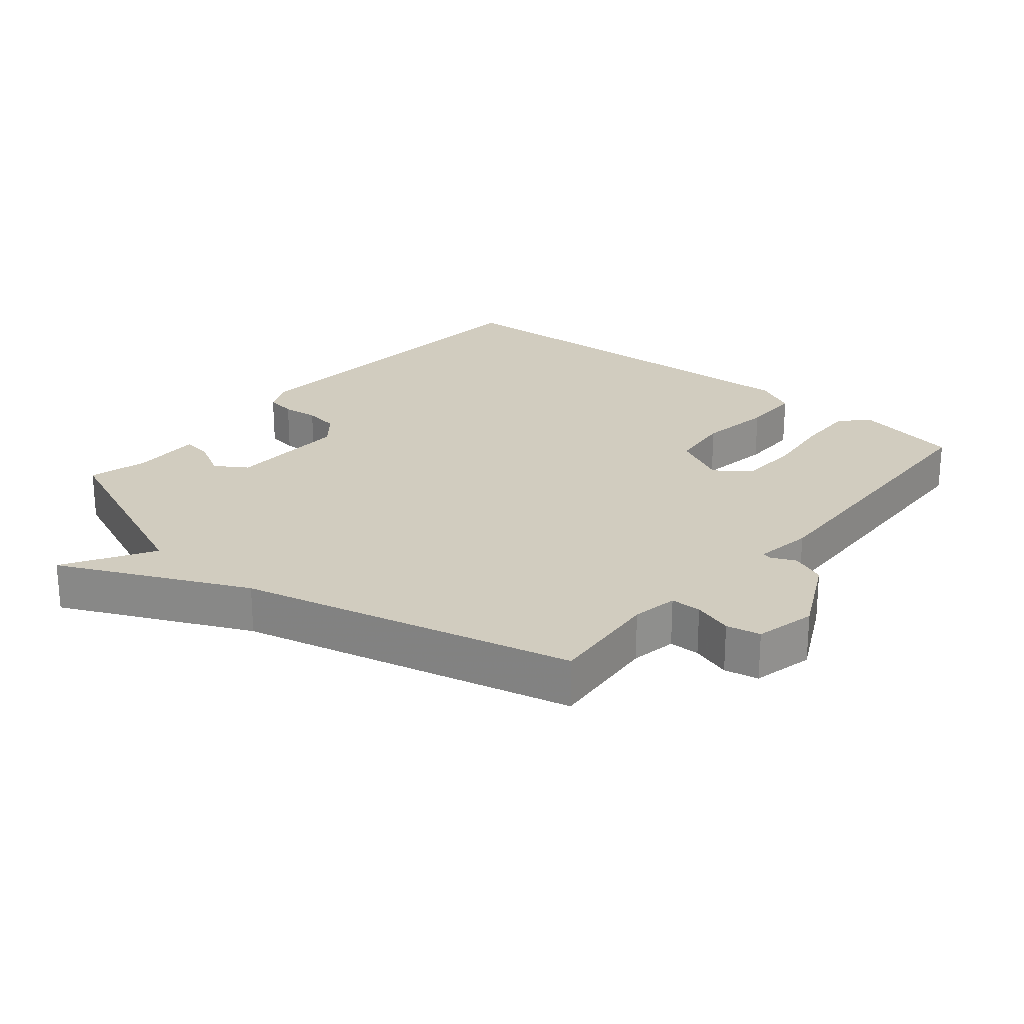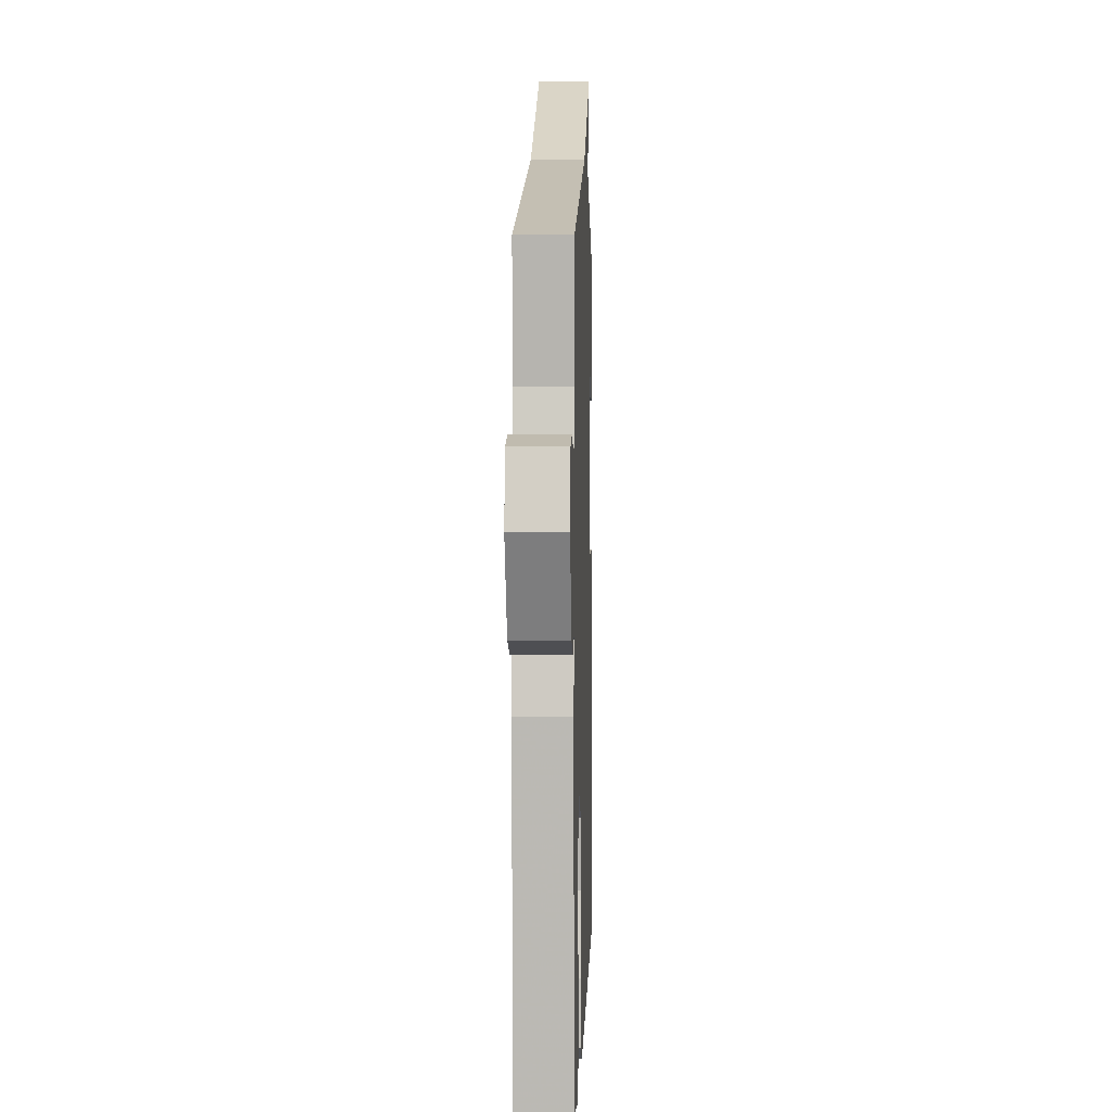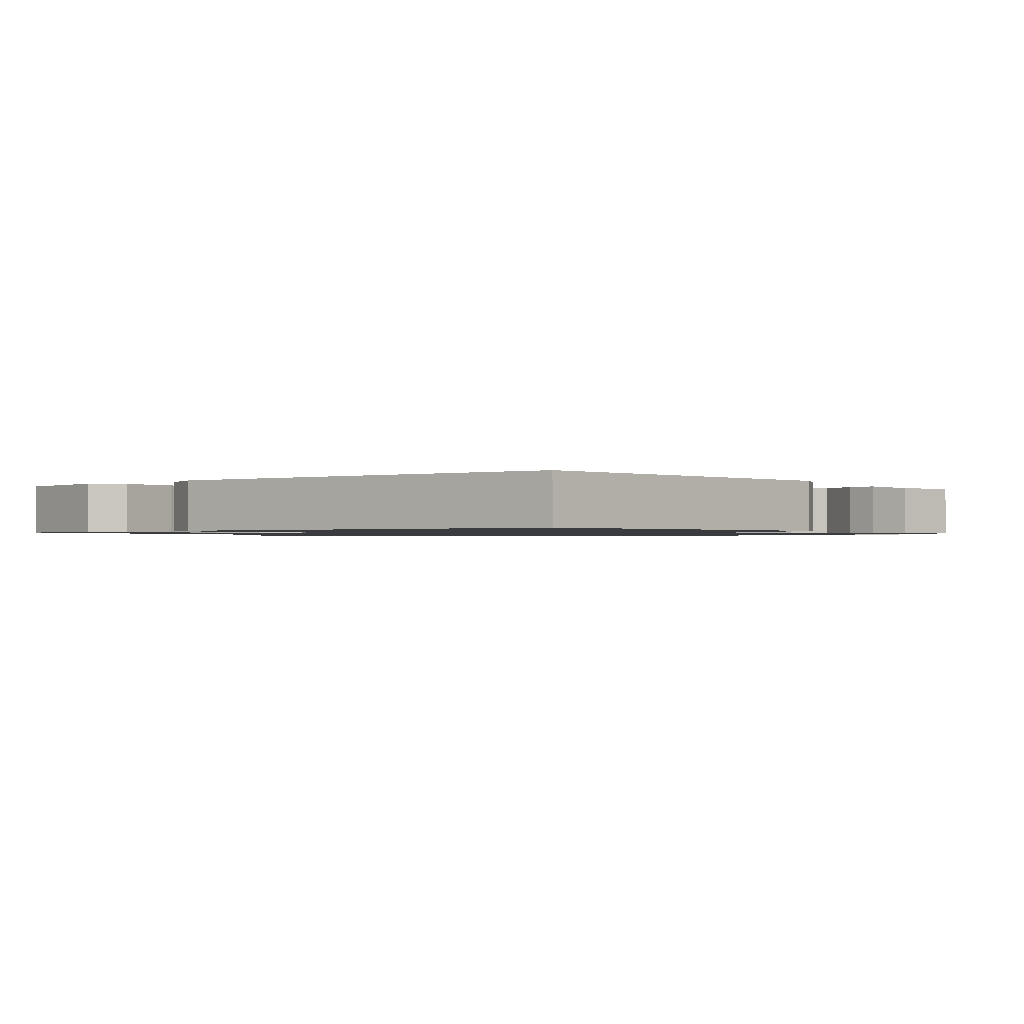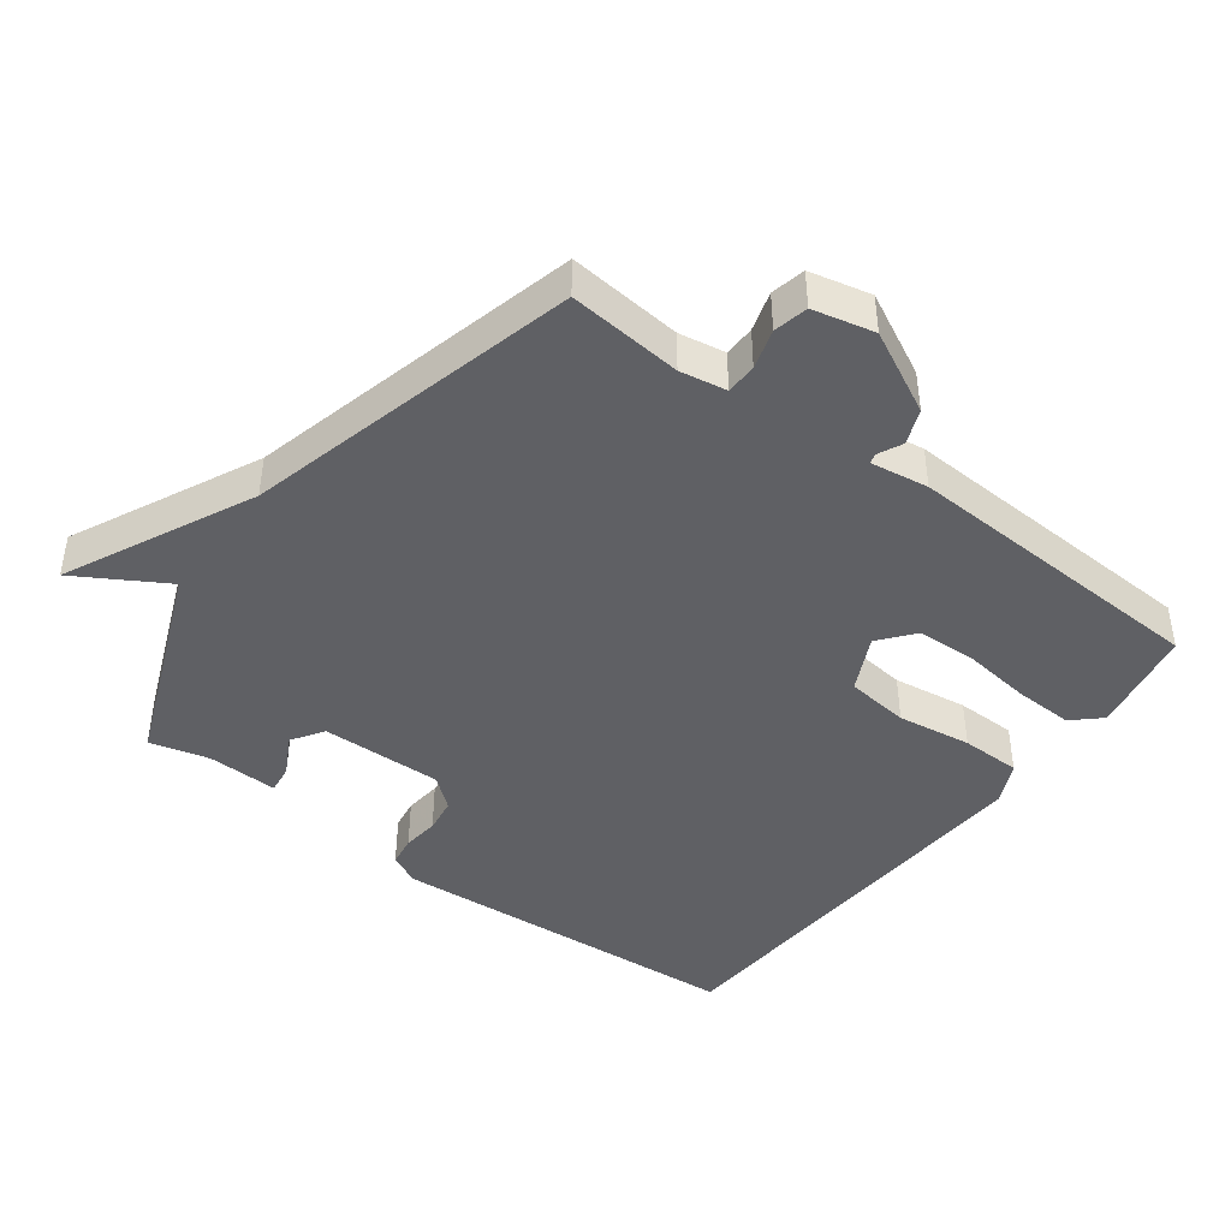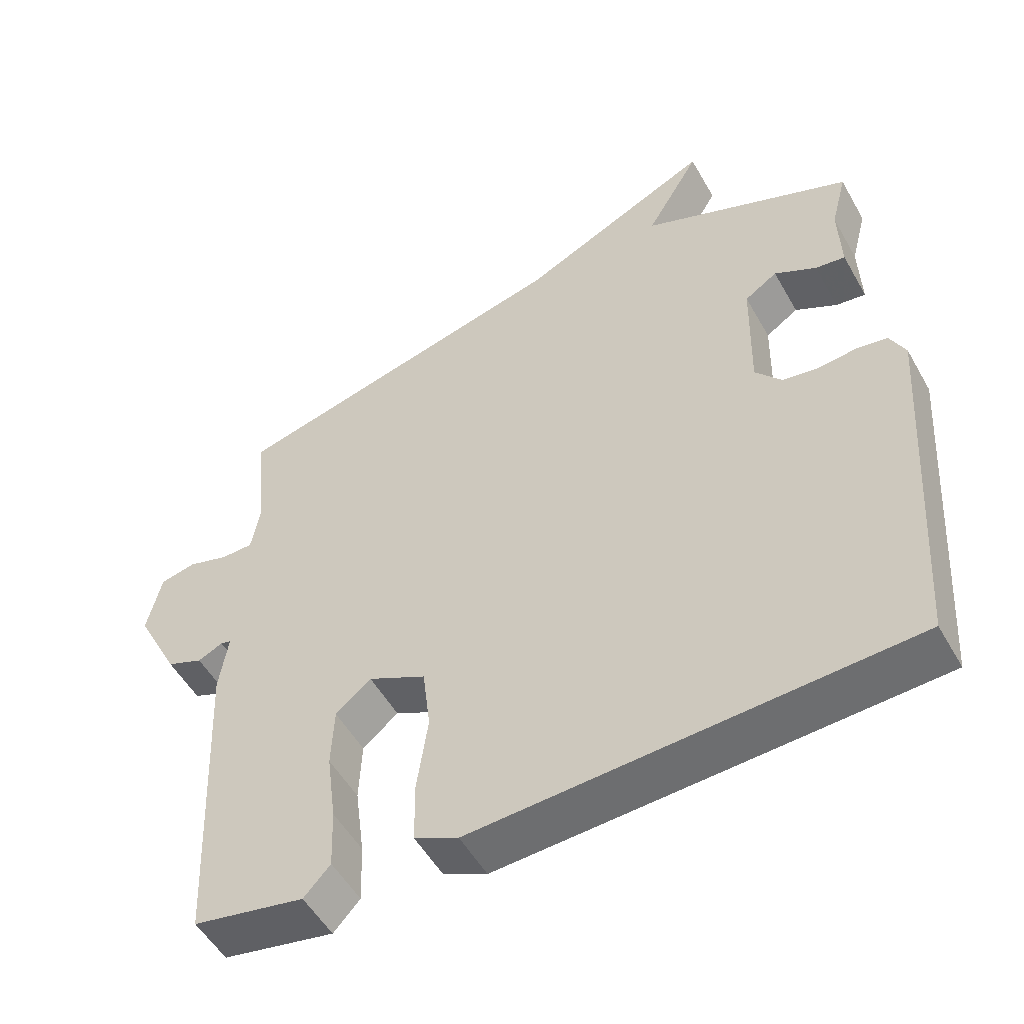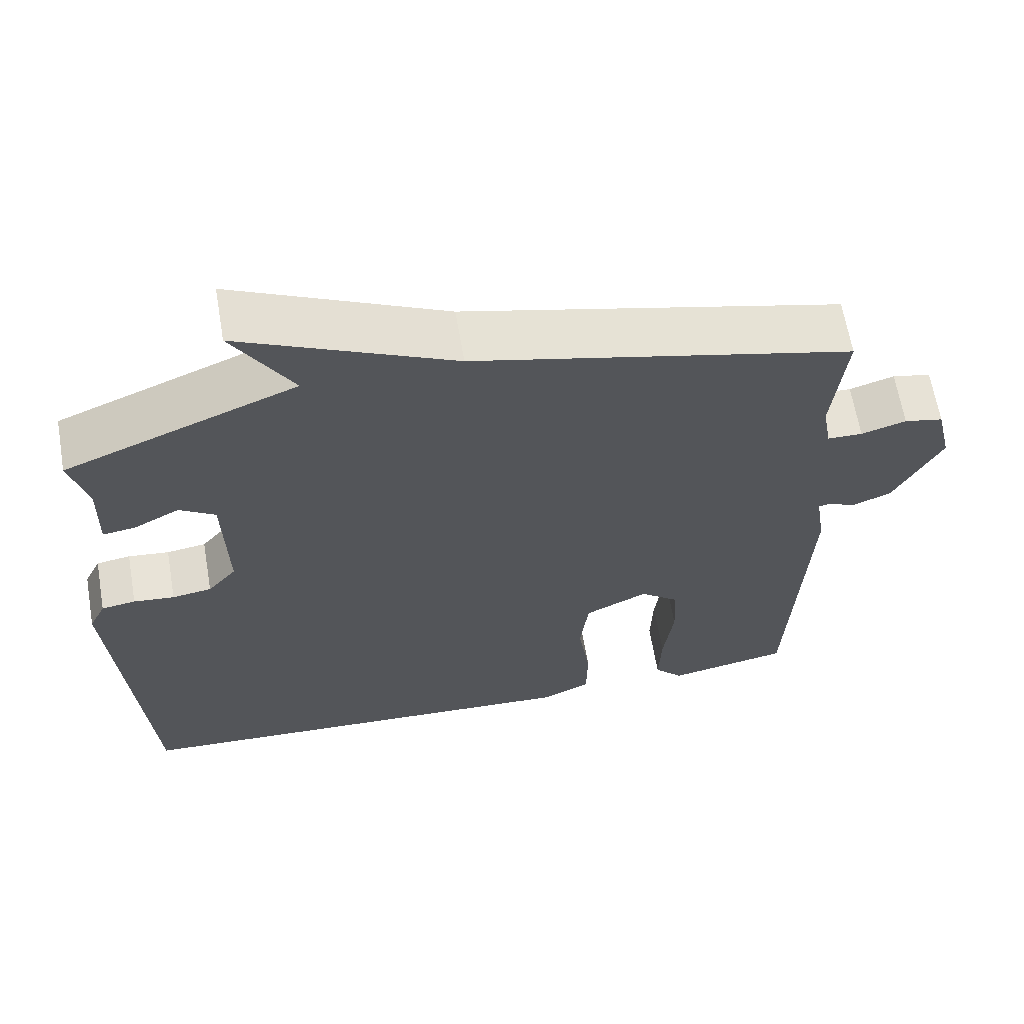
<metadata>
{"format":"obj","ext":"obj","renderer":"f3d","projection":"perspective","resolution":1024,"background":"white","views":[{"elev":24.0,"azim":40.1,"up":"+Y"},{"elev":3.8,"azim":91.9,"up":"+Z"},{"elev":-1.1,"azim":-140.5,"up":"+Y"},{"elev":-43.3,"azim":53.1,"up":"+Y"},{"elev":-52.6,"azim":-151.0,"up":"+Z"},{"elev":64.3,"azim":-9.7,"up":"+Z"}]}
</metadata>
<code>
v 0.5 0.07 -0.5
v 0.34 0.07 -0.531
v 0.302 0.07 -0.49
v 0.305 0.07 -0.402
v 0.318 0.07 -0.299
v 0.314 0.07 -0.211
v 0.263 0.07 -0.169
v 0.18 0.07 -0.21
v 0.169 0.07 -0.304
v 0.185 0.07 -0.414
v 0.184 0.07 -0.503
v 0.121 0.07 -0.533
v -0.5 0.07 -0.5
v -0.537 0.07 0.032
v -0.515 0.07 0.078
v -0.47 0.07 0.085
v -0.416 0.07 0.079
v -0.364 0.07 0.087
v -0.326 0.07 0.133
v -0.33 0.07 0.314
v -0.377 0.07 0.345
v -0.437 0.07 0.313
v -0.48 0.07 0.307
v -0.477 0.07 0.412
v -0.5 0.07 0.5
v -0.196 0.07 0.624
v -0.274 0.07 0.756
v 0.004 0.07 0.624
v 0.5 0.07 0.5
v 0.484 0.07 0.331
v 0.496 0.07 0.262
v 0.542 0.07 0.261
v 0.601 0.07 0.279
v 0.652 0.07 0.268
v 0.673 0.07 0.177
v 0.611 0.07 0.055
v 0.559 0.07 0.034
v 0.523 0.07 0.051
v 0.508 0.07 0.047
v 0.521 0.07 -0.039
v 0.5 0 -0.5
v 0.34 0 -0.531
v 0.302 0 -0.49
v 0.305 0 -0.402
v 0.318 0 -0.299
v 0.314 0 -0.211
v 0.263 0 -0.169
v 0.18 0 -0.21
v 0.169 0 -0.304
v 0.185 0 -0.414
v 0.184 0 -0.503
v 0.121 0 -0.533
v -0.5 0 -0.5
v -0.537 0 0.032
v -0.515 0 0.078
v -0.47 0 0.085
v -0.416 0 0.079
v -0.364 0 0.087
v -0.326 0 0.133
v -0.33 0 0.314
v -0.377 0 0.345
v -0.437 0 0.313
v -0.48 0 0.307
v -0.477 0 0.412
v -0.5 0 0.5
v -0.196 0 0.624
v -0.274 0 0.756
v 0.004 0 0.624
v 0.5 0 0.5
v 0.484 0 0.331
v 0.496 0 0.262
v 0.542 0 0.261
v 0.601 0 0.279
v 0.652 0 0.268
v 0.673 0 0.177
v 0.611 0 0.055
v 0.559 0 0.034
v 0.523 0 0.051
v 0.508 0 0.047
v 0.521 0 -0.039
f 3 4 5
f 2 3 5
f 1 2 5
f 40 1 5
f 39 40 5
f 36 37 38
f 35 36 38
f 34 35 38
f 33 34 38
f 32 33 38
f 31 32 38 39
f 39 5 6
f 31 39 6
f 30 31 6
f 30 6 7
f 29 30 7
f 28 29 7
f 26 27 28
f 24 25 26 28
f 23 24 28
f 22 23 28
f 21 22 28
f 20 21 28
f 28 7 8
f 20 28 8
f 19 20 8
f 15 16 17
f 14 15 17
f 13 14 17
f 12 13 17
f 11 12 17
f 10 11 17
f 9 10 17
f 9 17 18
f 8 9 18 19
f 45 44 43
f 45 43 42
f 45 42 41
f 45 41 80
f 45 80 79
f 78 77 76
f 78 76 75
f 78 75 74
f 78 74 73
f 78 73 72
f 79 78 72 71
f 46 45 79
f 46 79 71
f 46 71 70
f 47 46 70
f 47 70 69
f 47 69 68
f 68 67 66
f 68 66 65 64
f 68 64 63
f 68 63 62
f 68 62 61
f 68 61 60
f 48 47 68
f 48 68 60
f 48 60 59
f 57 56 55
f 57 55 54
f 57 54 53
f 57 53 52
f 57 52 51
f 57 51 50
f 57 50 49
f 58 57 49
f 59 58 49 48
f 1 41 42 2
f 2 42 43 3
f 3 43 44 4
f 4 44 45 5
f 5 45 46 6
f 6 46 47 7
f 7 47 48 8
f 8 48 49 9
f 9 49 50 10
f 10 50 51 11
f 11 51 52 12
f 12 52 53 13
f 13 53 54 14
f 14 54 55 15
f 15 55 56 16
f 16 56 57 17
f 17 57 58 18
f 18 58 59 19
f 19 59 60 20
f 20 60 61 21
f 21 61 62 22
f 22 62 63 23
f 23 63 64 24
f 24 64 65 25
f 25 65 66 26
f 26 66 67 27
f 27 67 68 28
f 28 68 69 29
f 29 69 70 30
f 30 70 71 31
f 31 71 72 32
f 32 72 73 33
f 33 73 74 34
f 34 74 75 35
f 35 75 76 36
f 36 76 77 37
f 37 77 78 38
f 38 78 79 39
f 39 79 80 40
f 40 80 41 1

</code>
